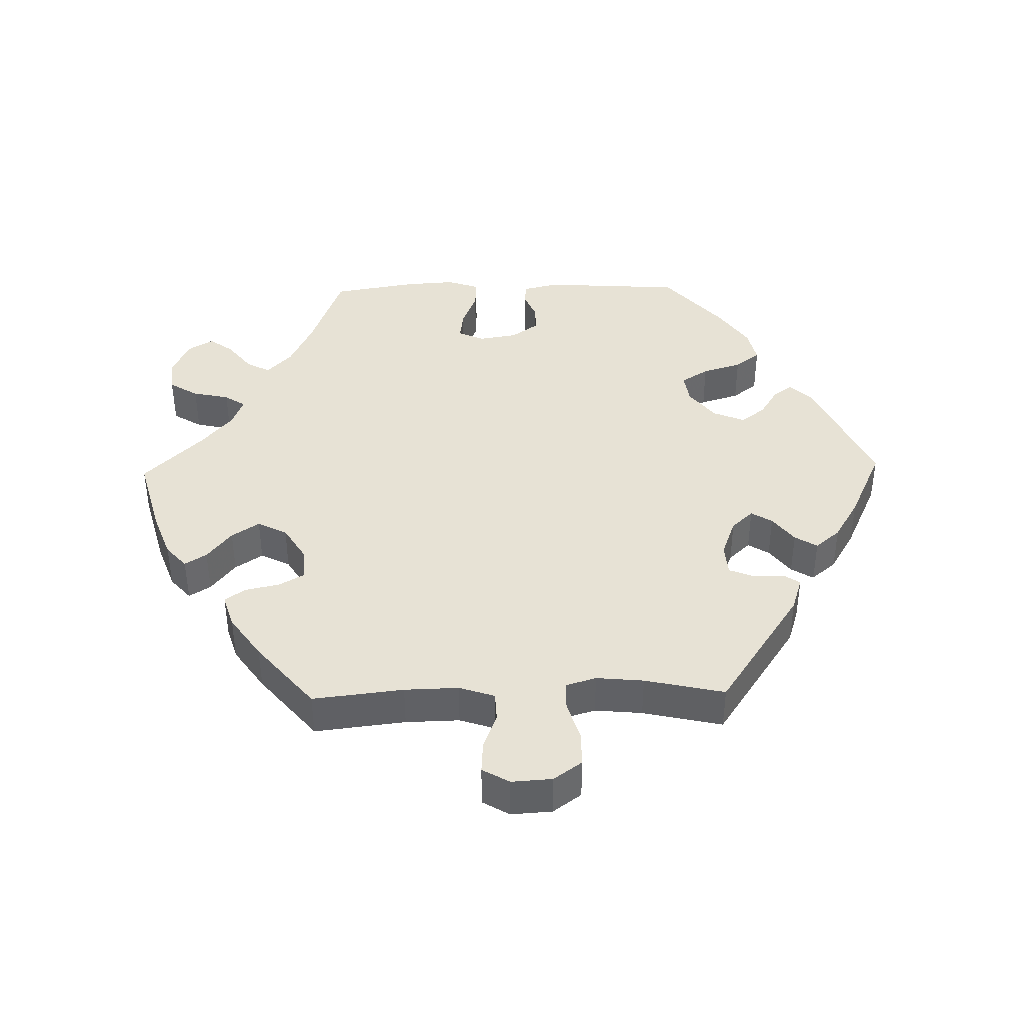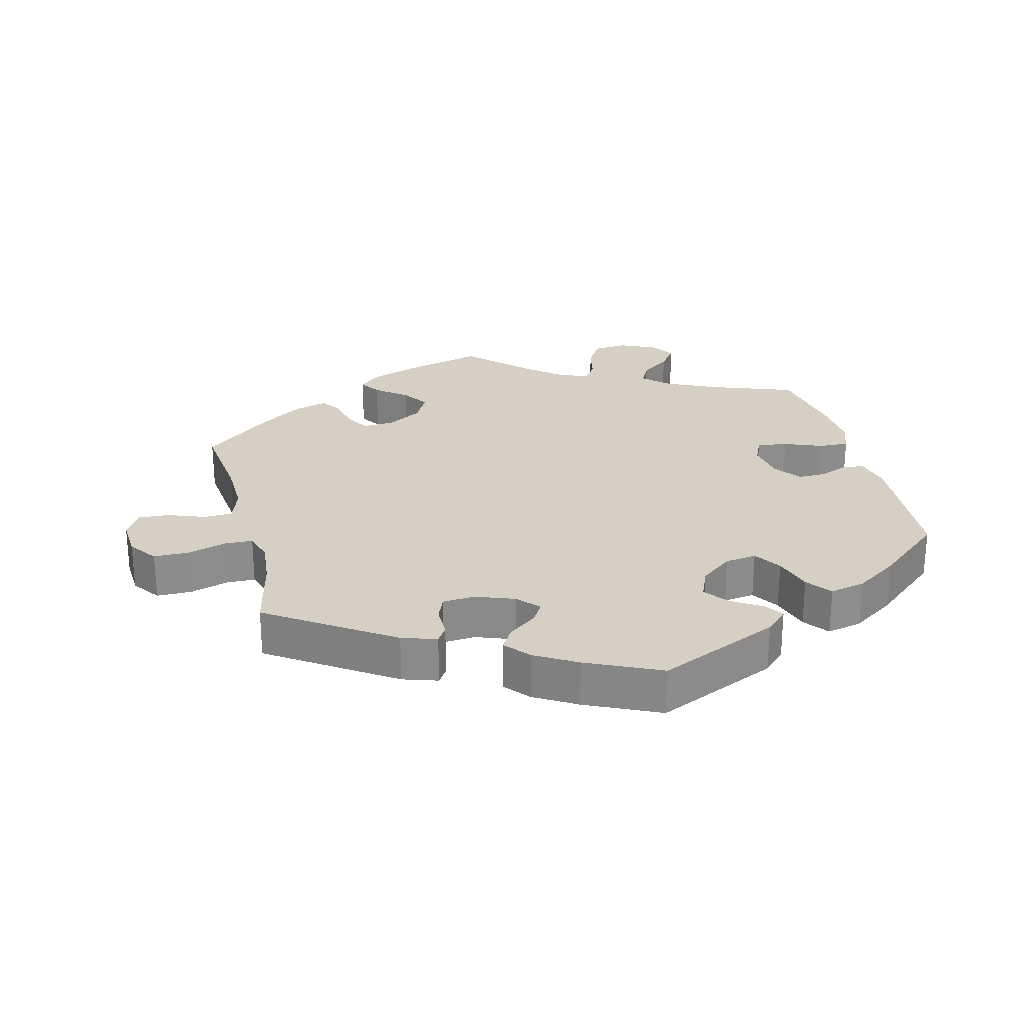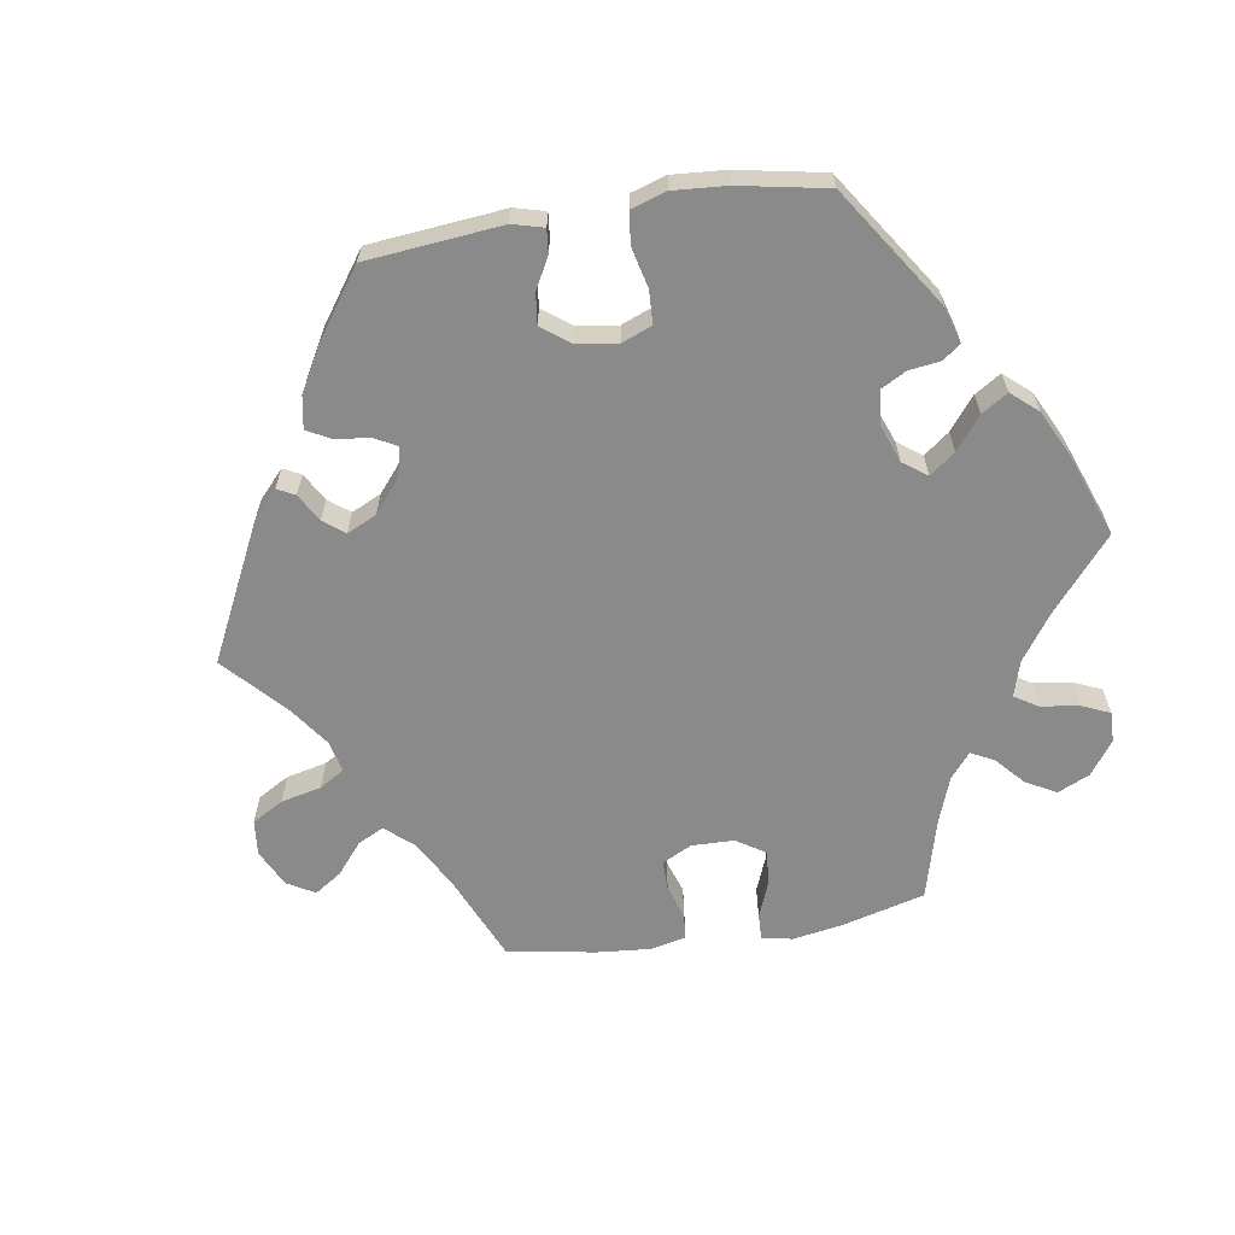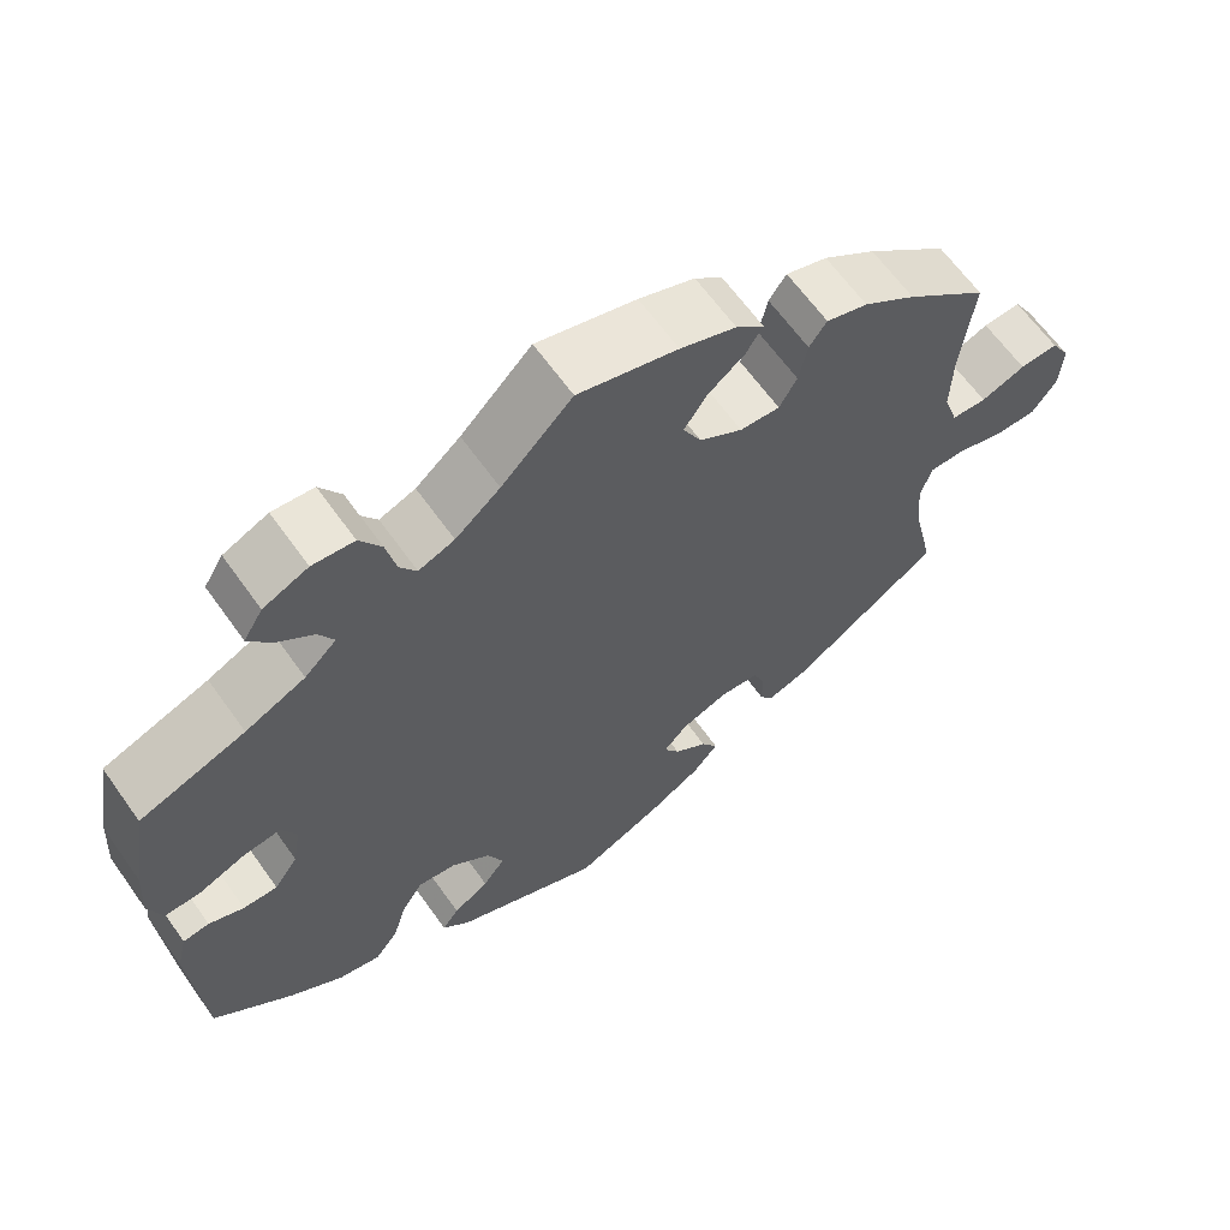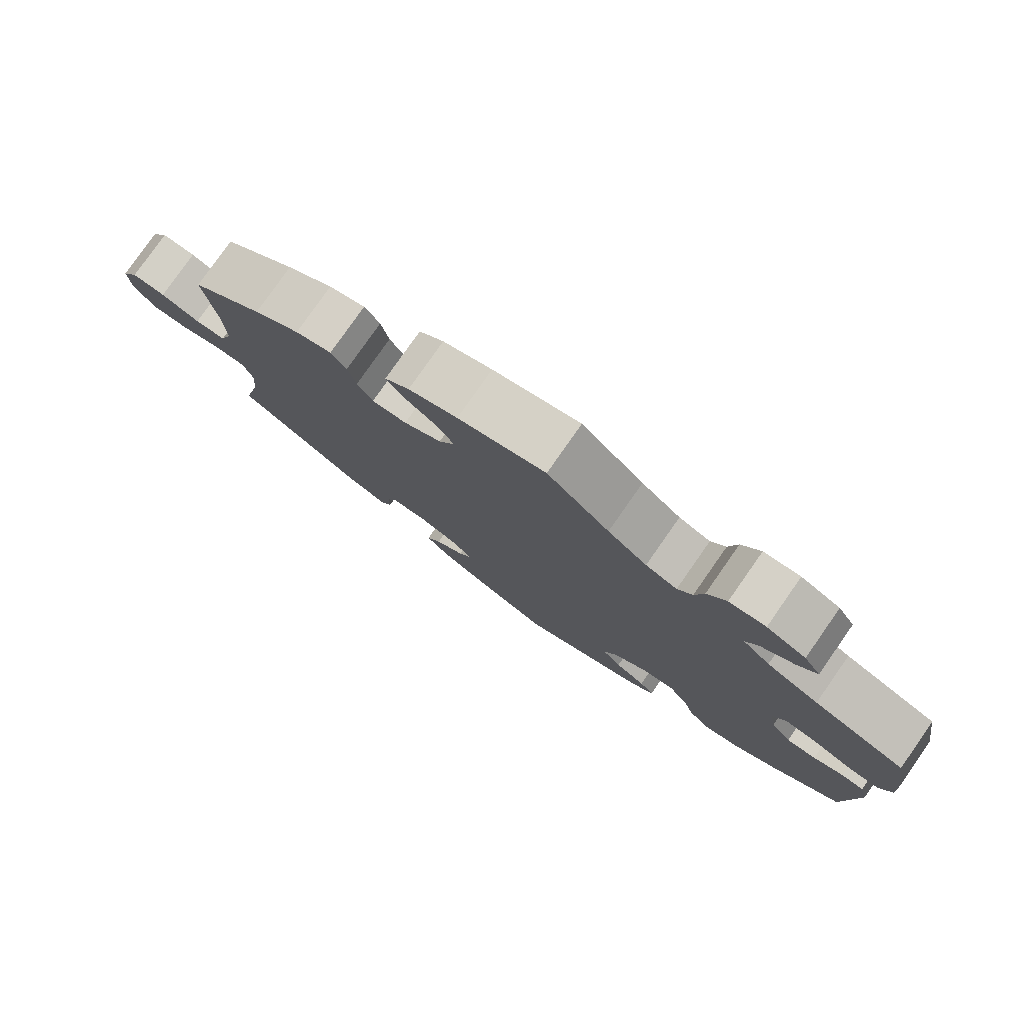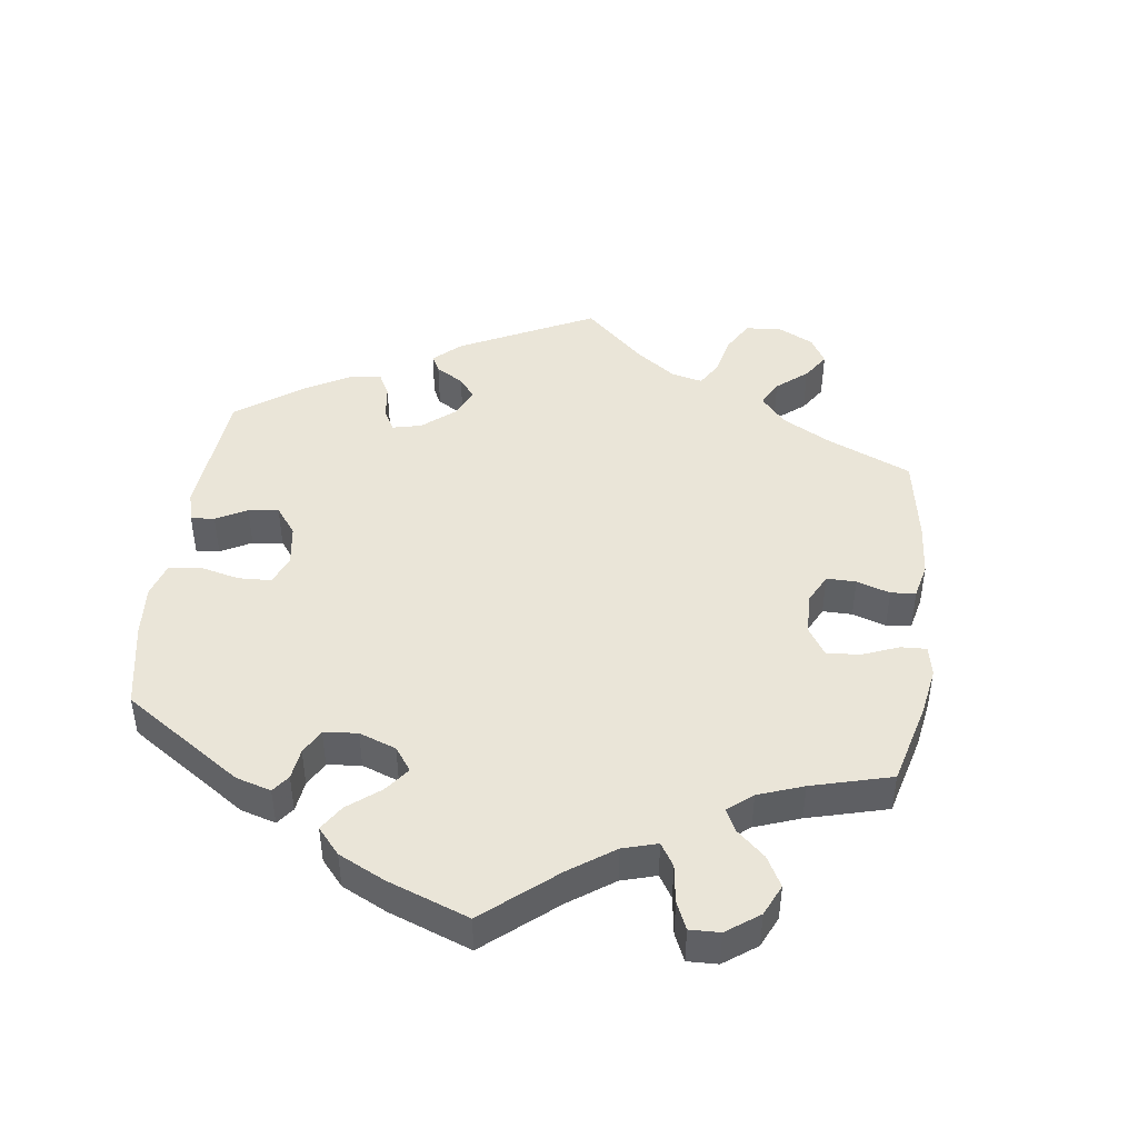
<metadata>
{"format":"obj","ext":"obj","renderer":"f3d","projection":"perspective","resolution":1024,"background":"white","views":[{"elev":40.4,"azim":88.7,"up":"+Y"},{"elev":26.0,"azim":166.0,"up":"+Y"},{"elev":-63.4,"azim":-140.9,"up":"+Y"},{"elev":63.9,"azim":-35.4,"up":"+Z"},{"elev":79.5,"azim":-145.0,"up":"+Z"},{"elev":45.1,"azim":-52.5,"up":"+Y"}]}
</metadata>
<code>
v 0.211 0.07 0.339
v 0.296 0.07 -0.453
v -0.269 0.07 -0.356
v 0 0.07 -0.62
v 0.581 0.07 0.034
v 0.28 0.07 -0.38
v 0.537 0.07 0.036
v 0.209 0.07 -0.492
v 0.195 0.07 0.56
v 0.157 0.07 -0.361
v 0.265 0.07 -0.343
v 0.23 0.07 0.529
v 0.134 0.07 0.417
v 0.216 0.07 -0.339
v 0.261 0.07 0.336
v 0.28 0.07 -0.428
v -0.287 0.07 -0.416
v 0.294 0.07 0.427
v 0.188 0.07 -0.458
v -0.211 0.07 0.499
v -0.547 0.07 0.054
v -0.382 0.07 0.54
v -0.443 0.07 0.079
v 0.283 0.07 0.375
v -0.316 0.07 -0.454
v -0.194 0.07 -0.321
v -0.198 0.07 -0.473
v 0.685 0.07 0.058
v 0.674 0.07 -0.088
v 0.162 0.07 0.459
v -0.33 0.07 0.393
v -0.219 0.07 -0.502
v -0.505 0.07 -0.037
v 0 0.07 0.62
v -0.388 0.07 -0.014
v 0.126 0.07 -0.394
v 0.503 0.07 -0.117
v 0.349 0.07 -0.436
v 0.637 0.07 0.055
v 0.125 0.07 0.586
v -0.537 0.07 -0.31
v -0.461 0.07 -0.055
v -0.358 0.07 0.579
v -0.309 0.07 0.467
v 0.517 0.07 -0.071
v 0.368 0.07 0.442
v 0.316 0.07 0.458
v -0.37 0.07 -0.442
v 0.709 0.07 0.017
v -0.537 0.07 0.31
v -0.19 0.07 0.467
v 0.177 0.07 -0.53
v -0.396 0.07 0.085
v 0.51 0.07 -0.189
v -0.29 0.07 0.431
v -0.125 0.07 -0.408
v -0.185 0.07 -0.536
v -0.145 0.07 0.484
v -0.436 0.07 -0.397
v -0.378 0.07 0.045
v 0.537 0.07 -0.31
v -0.538 0.07 -0.041
v 0.521 0.07 0.172
v 0.157 0.07 0.372
v -0.302 0.07 0.604
v -0.418 0.07 -0.056
v 0.146 0.07 -0.426
v 0.62 0.07 -0.088
v -0.501 0.07 0.056
v -0.559 0.07 0.18
v -0.153 0.07 -0.445
v 0.537 0.07 0.31
v 0.434 0.07 0.396
v -0.242 0.07 -0.314
v 0.561 0.07 -0.07
v -0.551 0.07 -0.095
v 0.519 0.07 0.09
v -0.089 0.07 0.531
v -0.564 0.07 0.103
v 0.705 0.07 -0.045
v 0.209 0.07 0.496
v -0.405 0.07 0.358
v 0.113 0.07 -0.568
v -0.145 0.07 -0.36
v -0.355 0.07 0.503
v -0.223 0.07 0.555
v -0.25 0.07 0.599
v 0.211 -0 0.339
v 0.296 -0 -0.453
v -0.269 -0 -0.356
v 0 -0 -0.62
v 0.581 -0 0.034
v 0.28 -0 -0.38
v 0.537 -0 0.036
v 0.209 -0 -0.492
v 0.195 -0 0.56
v 0.157 -0 -0.361
v 0.265 -0 -0.343
v 0.23 -0 0.529
v 0.134 -0 0.417
v 0.216 -0 -0.339
v 0.261 -0 0.336
v 0.28 -0 -0.428
v -0.287 -0 -0.416
v 0.294 -0 0.427
v 0.188 -0 -0.458
v -0.211 -0 0.499
v -0.547 -0 0.054
v -0.382 -0 0.54
v -0.443 -0 0.079
v 0.283 -0 0.375
v -0.316 -0 -0.454
v -0.194 -0 -0.321
v -0.198 -0 -0.473
v 0.685 -0 0.058
v 0.674 -0 -0.088
v 0.162 -0 0.459
v -0.33 -0 0.393
v -0.219 -0 -0.502
v -0.505 -0 -0.037
v 0 -0 0.62
v -0.388 -0 -0.014
v 0.126 -0 -0.394
v 0.503 -0 -0.117
v 0.349 -0 -0.436
v 0.637 -0 0.055
v 0.125 -0 0.586
v -0.537 -0 -0.31
v -0.461 -0 -0.055
v -0.358 -0 0.579
v -0.309 -0 0.467
v 0.517 -0 -0.071
v 0.368 -0 0.442
v 0.316 -0 0.458
v -0.37 -0 -0.442
v 0.709 -0 0.017
v -0.537 -0 0.31
v -0.19 -0 0.467
v 0.177 -0 -0.53
v -0.396 -0 0.085
v 0.51 -0 -0.189
v -0.29 -0 0.431
v -0.125 -0 -0.408
v -0.185 -0 -0.536
v -0.145 -0 0.484
v -0.436 -0 -0.397
v -0.378 -0 0.045
v 0.537 -0 -0.31
v -0.538 -0 -0.041
v 0.521 -0 0.172
v 0.157 -0 0.372
v -0.302 -0 0.604
v -0.418 -0 -0.056
v 0.146 -0 -0.426
v 0.62 -0 -0.088
v -0.501 -0 0.056
v -0.559 -0 0.18
v -0.153 -0 -0.445
v 0.537 -0 0.31
v 0.434 -0 0.396
v -0.242 -0 -0.314
v 0.561 -0 -0.07
v -0.551 -0 -0.095
v 0.519 -0 0.09
v -0.089 -0 0.531
v -0.564 -0 0.103
v 0.705 -0 -0.045
v 0.209 -0 0.496
v -0.405 -0 0.358
v 0.113 -0 -0.568
v -0.145 -0 -0.36
v -0.355 -0 0.503
v -0.223 -0 0.555
v -0.25 -0 0.599
f 67 19 8 52
f 36 67 52 83
f 38 2 16 6
f 54 61 38 6
f 37 54 6 11
f 45 37 11 14
f 80 29 68 75
f 80 75 45
f 49 80 45
f 5 39 28 49
f 7 5 49 45
f 77 7 45 14
f 46 73 72 63
f 24 18 47 46
f 15 24 46 63
f 1 15 63 77
f 9 12 81 30
f 9 30 13
f 78 34 40 9
f 58 78 9 13
f 51 58 13 64
f 65 87 86 20
f 65 20 51
f 43 65 51
f 44 85 22 43
f 55 44 43 51
f 31 55 51 64
f 79 70 50 82
f 23 69 21 79
f 53 23 79 82
f 60 53 82 31
f 76 62 33 42
f 76 42 66
f 41 76 66
f 59 41 66 35
f 3 17 25 48
f 74 3 48 59
f 57 32 27 71
f 57 71 56
f 36 83 4 57
f 1 77 14 10
f 60 31 64 1
f 74 59 35 60
f 26 74 60 1
f 84 26 1 10
f 10 36 57 56
f 56 84 10
f 139 95 106 154
f 170 139 154 123
f 93 103 89 125
f 93 125 148 141
f 98 93 141 124
f 101 98 124 132
f 162 155 116 167
f 132 162 167
f 132 167 136
f 136 115 126 92
f 132 136 92 94
f 101 132 94 164
f 150 159 160 133
f 133 134 105 111
f 150 133 111 102
f 164 150 102 88
f 117 168 99 96
f 100 117 96
f 96 127 121 165
f 100 96 165 145
f 151 100 145 138
f 107 173 174 152
f 138 107 152
f 138 152 130
f 130 109 172 131
f 138 130 131 142
f 151 138 142 118
f 169 137 157 166
f 166 108 156 110
f 169 166 110 140
f 118 169 140 147
f 129 120 149 163
f 153 129 163
f 153 163 128
f 122 153 128 146
f 135 112 104 90
f 146 135 90 161
f 158 114 119 144
f 143 158 144
f 144 91 170 123
f 97 101 164 88
f 88 151 118 147
f 147 122 146 161
f 88 147 161 113
f 97 88 113 171
f 143 144 123 97
f 97 171 143
f 57 144 119 32
f 32 119 114 27
f 27 114 158 71
f 71 158 143 56
f 56 143 171 84
f 84 171 113 26
f 26 113 161 74
f 74 161 90 3
f 3 90 104 17
f 17 104 112 25
f 25 112 135 48
f 48 135 146 59
f 59 146 128 41
f 41 128 163 76
f 76 163 149 62
f 62 149 120 33
f 33 120 129 42
f 42 129 153 66
f 66 153 122 35
f 35 122 147 60
f 60 147 140 53
f 53 140 110 23
f 23 110 156 69
f 69 156 108 21
f 21 108 166 79
f 79 166 157 70
f 70 157 137 50
f 50 137 169 82
f 82 169 118 31
f 31 118 142 55
f 55 142 131 44
f 44 131 172 85
f 85 172 109 22
f 22 109 130 43
f 43 130 152 65
f 65 152 174 87
f 87 174 173 86
f 86 173 107 20
f 20 107 138 51
f 51 138 145 58
f 58 145 165 78
f 78 165 121 34
f 34 121 127 40
f 40 127 96 9
f 9 96 99 12
f 12 99 168 81
f 81 168 117 30
f 30 117 100 13
f 13 100 151 64
f 64 151 88 1
f 1 88 102 15
f 15 102 111 24
f 24 111 105 18
f 18 105 134 47
f 47 134 133 46
f 46 133 160 73
f 73 160 159 72
f 72 159 150 63
f 63 150 164 77
f 77 164 94 7
f 7 94 92 5
f 5 92 126 39
f 39 126 115 28
f 28 115 136 49
f 49 136 167 80
f 80 167 116 29
f 29 116 155 68
f 68 155 162 75
f 75 162 132 45
f 45 132 124 37
f 37 124 141 54
f 54 141 148 61
f 61 148 125 38
f 38 125 89 2
f 2 89 103 16
f 16 103 93 6
f 6 93 98 11
f 11 98 101 14
f 14 101 97 10
f 10 97 123 36
f 36 123 154 67
f 67 154 106 19
f 19 106 95 8
f 8 95 139 52
f 52 139 170 83
f 83 170 91 4
f 4 91 144 57

</code>
